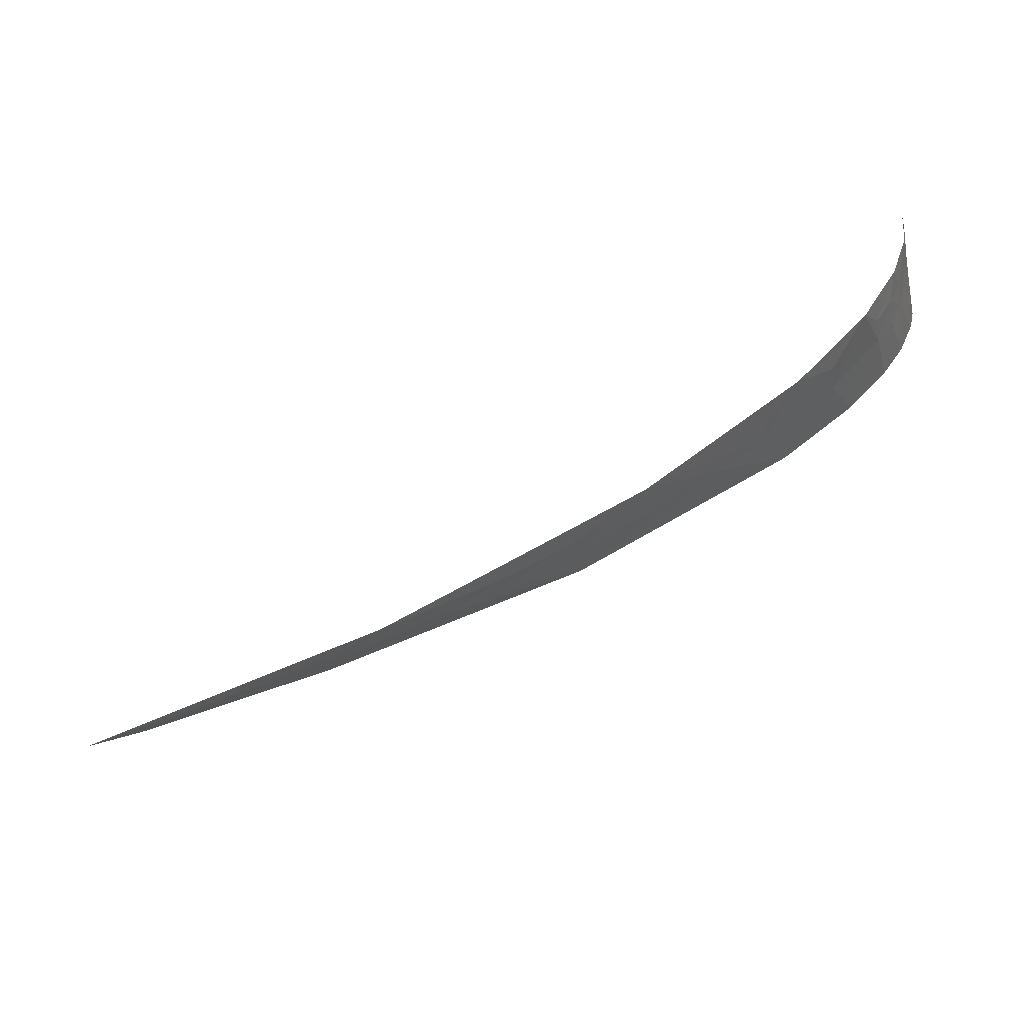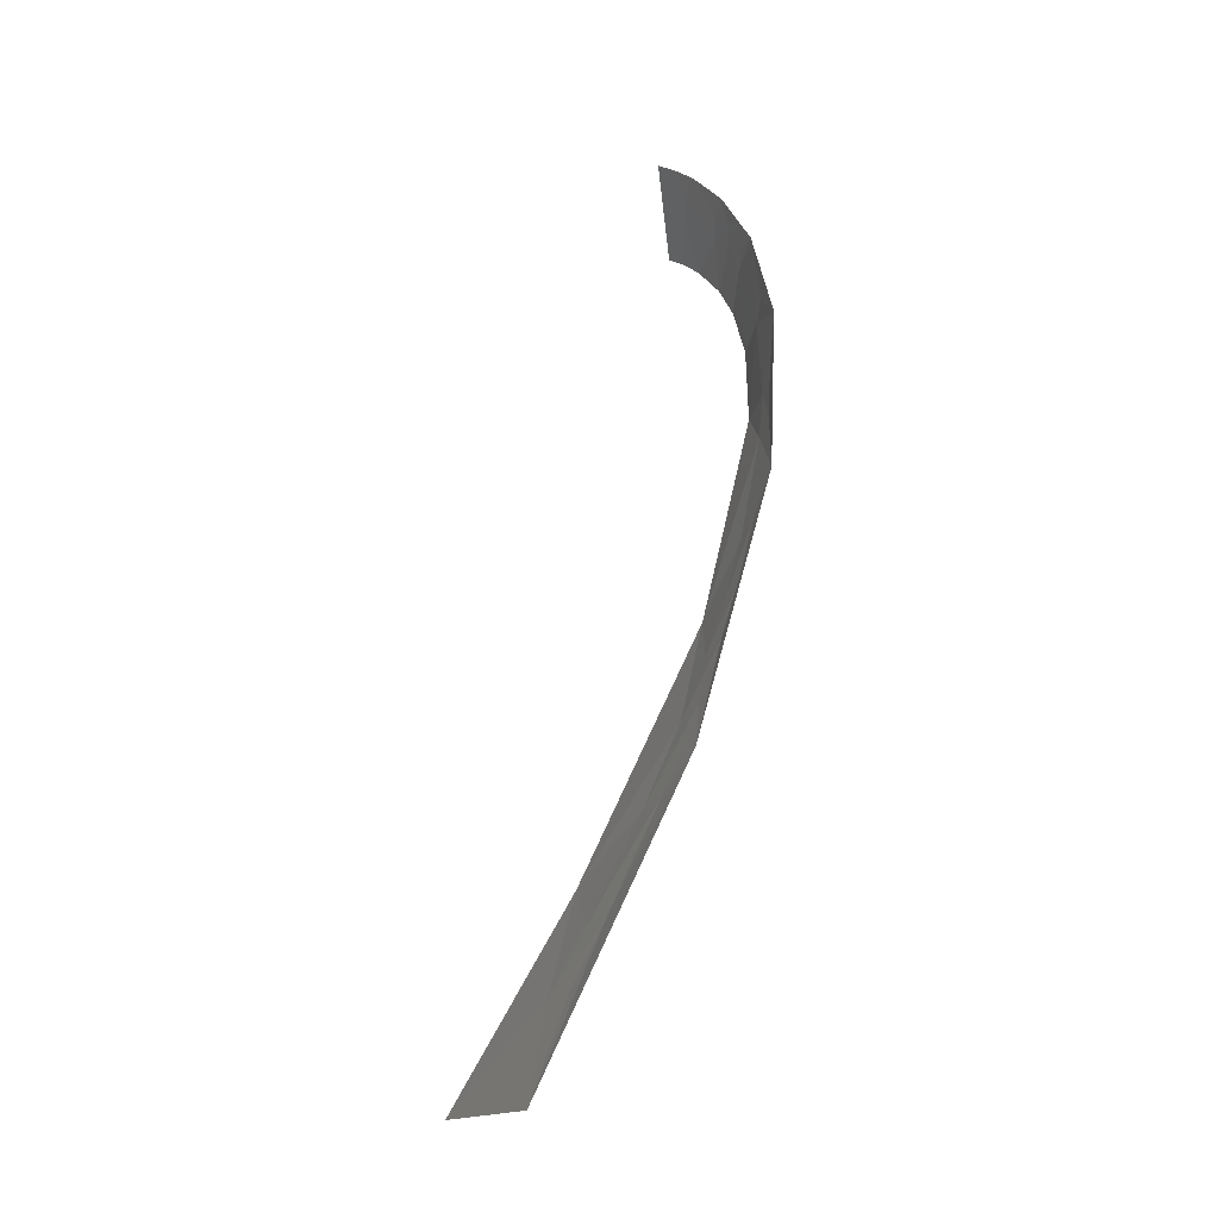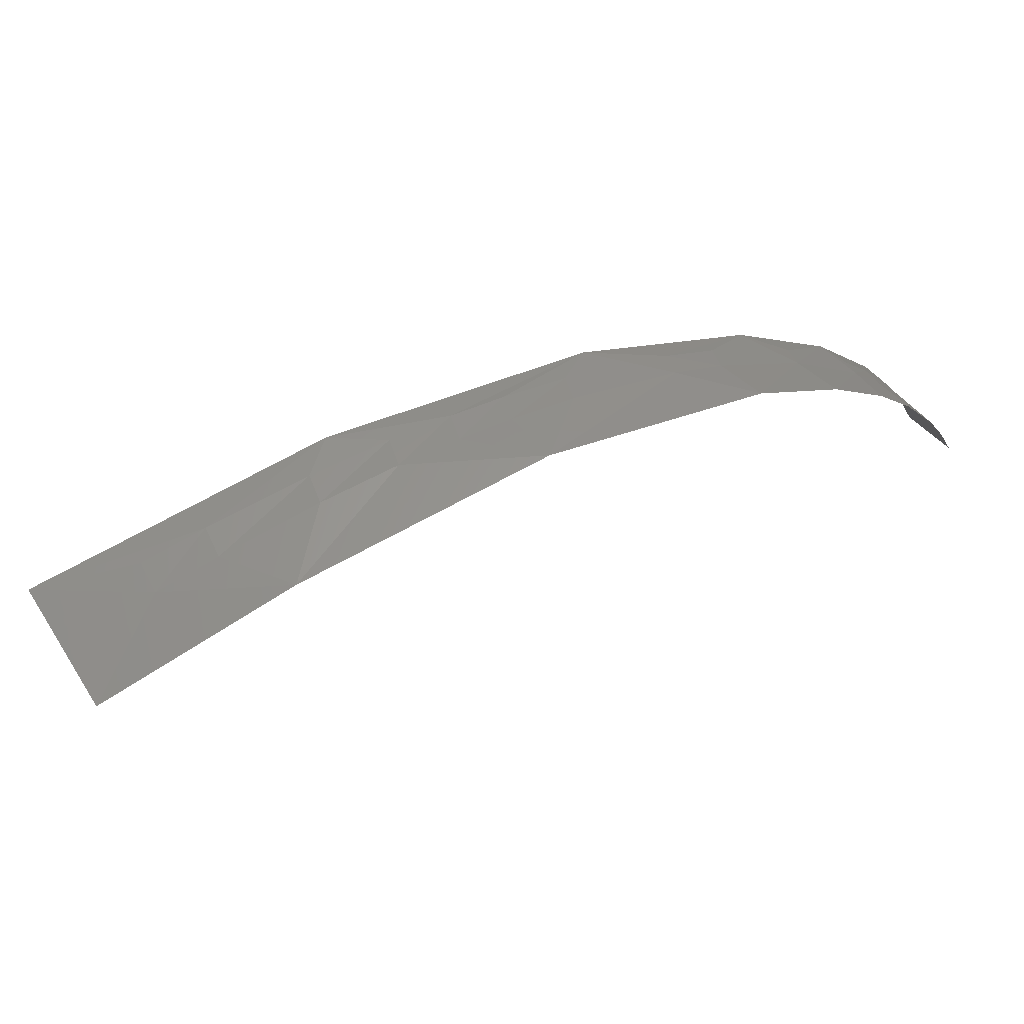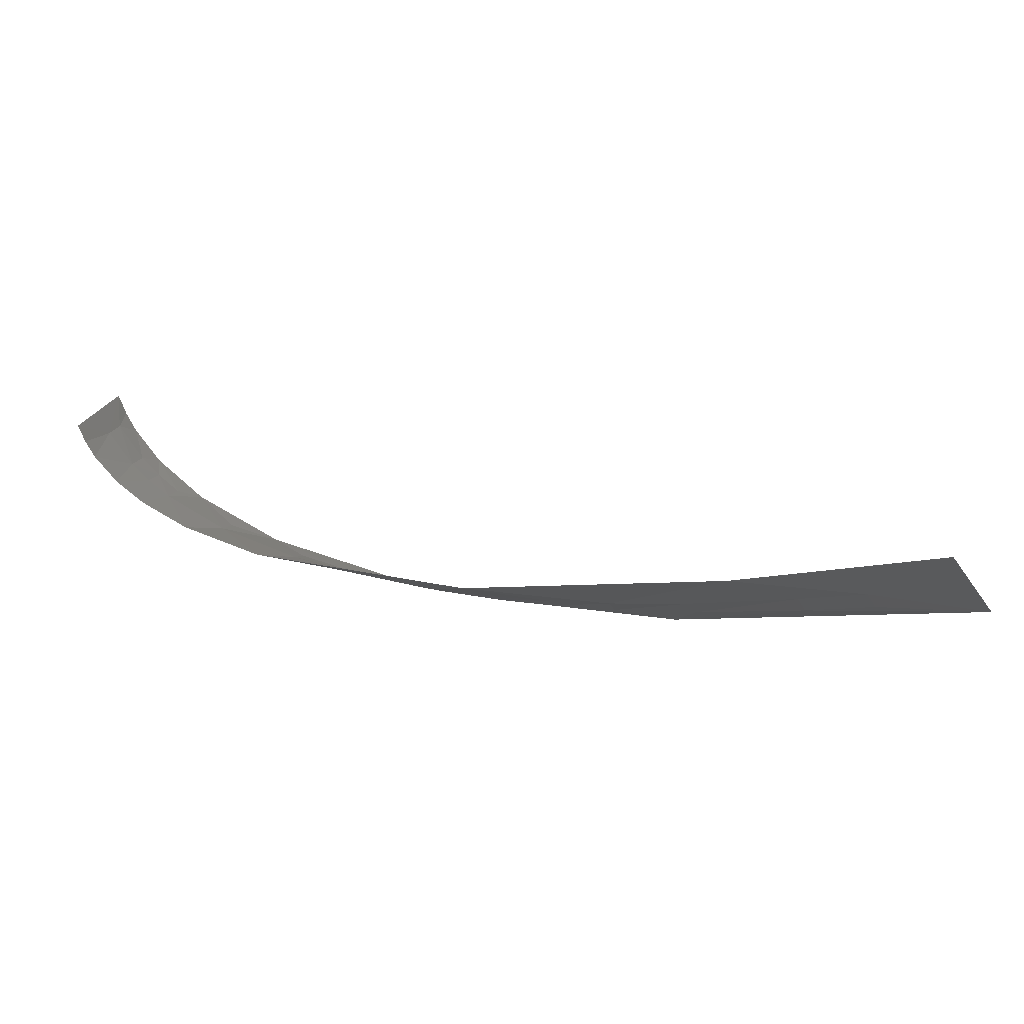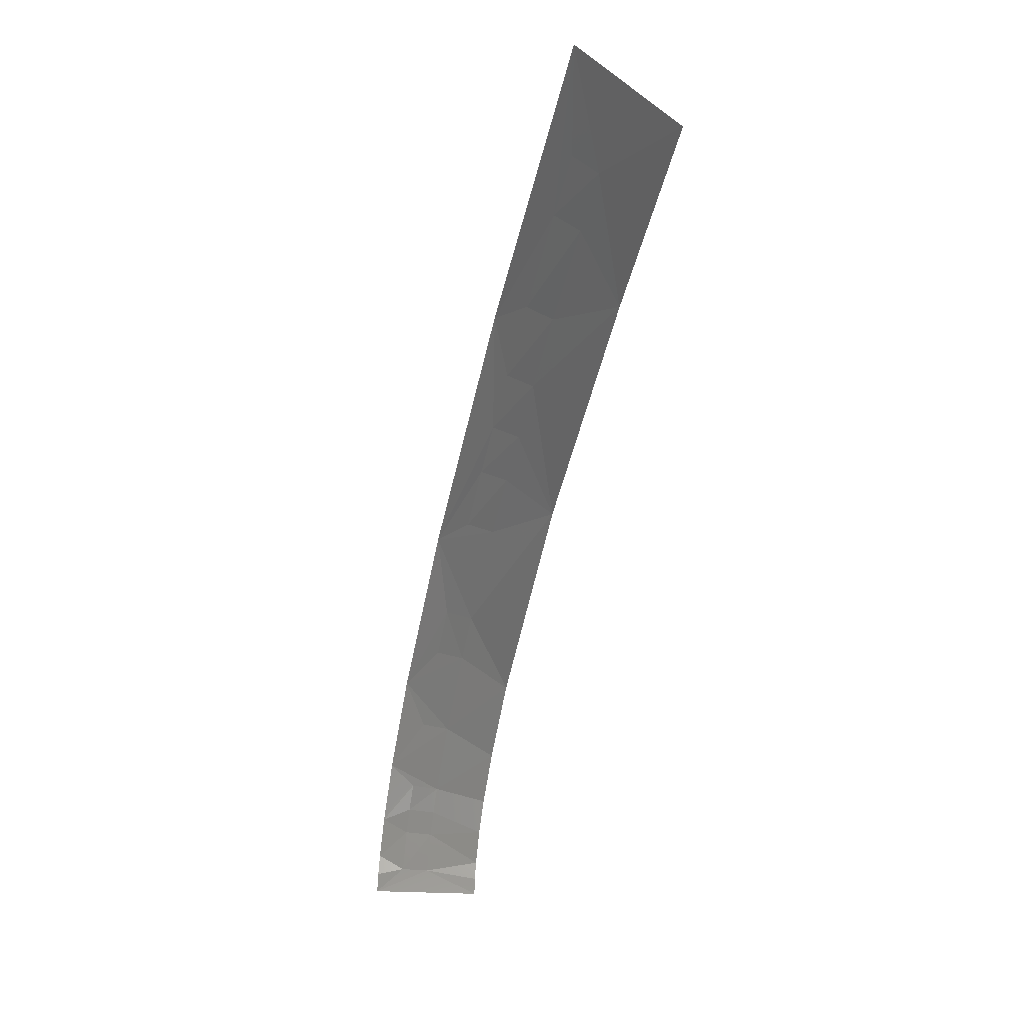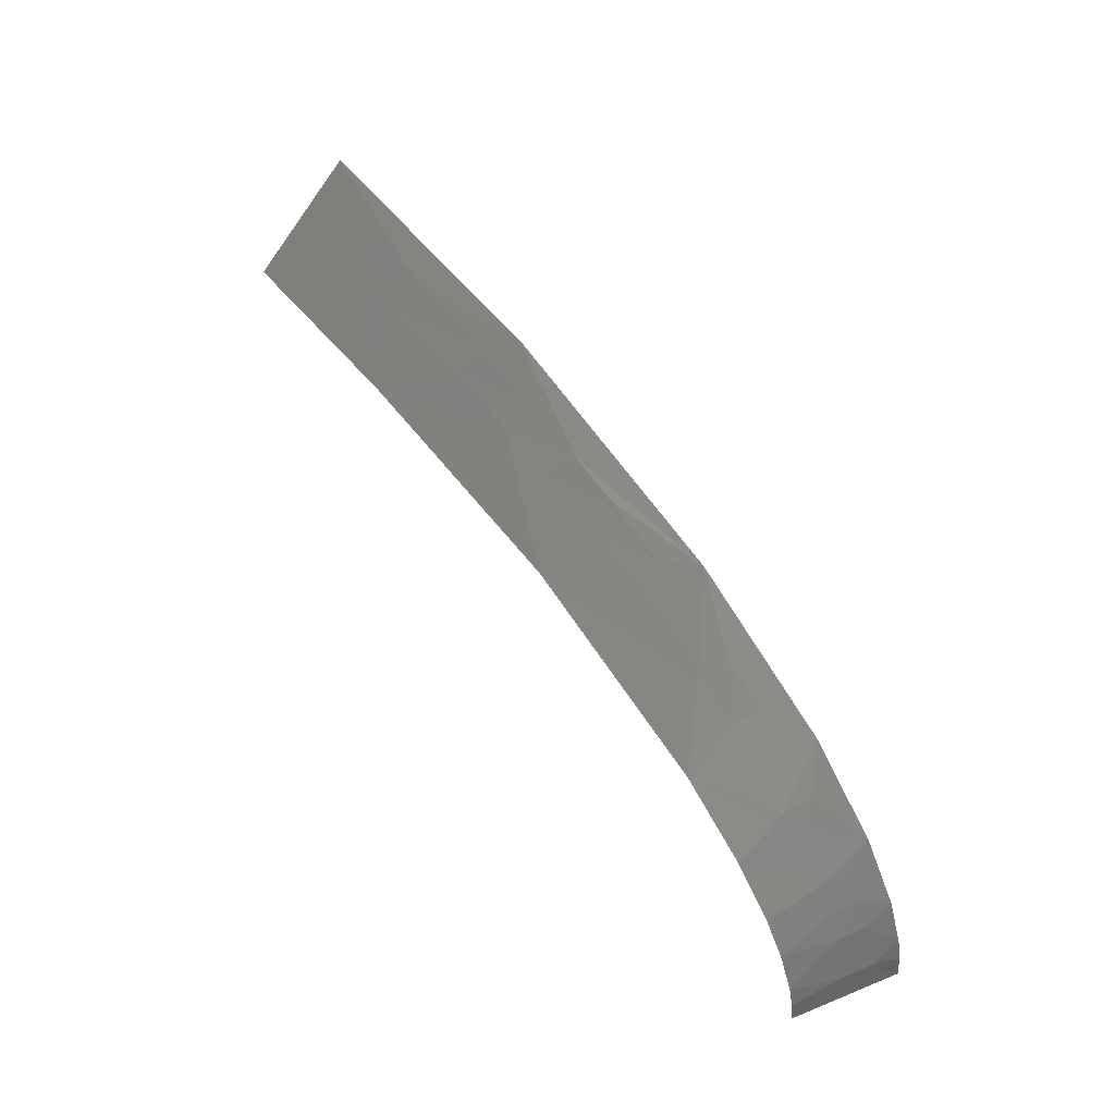
<metadata>
{"format":"stl","ext":"stl","renderer":"f3d","projection":"perspective","resolution":1024,"background":"white","views":[{"elev":42.7,"azim":178.8,"up":"+Z"},{"elev":32.9,"azim":121.7,"up":"+Z"},{"elev":-63.9,"azim":-153.2,"up":"+Z"},{"elev":-73.2,"azim":16.8,"up":"+Z"},{"elev":-42.0,"azim":99.5,"up":"+Y"},{"elev":44.3,"azim":-103.0,"up":"+Y"}]}
</metadata>
<code>
# stl→obj: 47 verts, 73 faces
v 370.4 217 1518
v 375.3 214 1512
v 362.3 213.5 1518
v 377.6 220.5 1518
v 370.8 218.6 1519
v 366.3 216.7 1519
v 366.6 218.2 1521
v 358.4 218.4 1526
v 359.7 216 1522
v 359.9 217.4 1524
v 354.5 215.3 1524
v 345.6 211.5 1524
v 354.7 216.4 1526
v 350.6 214.5 1526
v 350.8 215.6 1528
v 342 213.6 1533
v 347.3 213.7 1527
v 347.4 214.7 1529
v 343.3 212.6 1529
v 343.5 213.4 1531
v 336.9 210.1 1532
v 332.3 206.9 1530
v 337.1 210.7 1534
v 332.2 208.3 1538
v 334.1 208.7 1533
v 334.3 209.3 1535
v 329.5 205.8 1535
v 327.8 204.1 1532
v 329.8 206.2 1537
v 327.7 204.2 1539
v 326.3 202.7 1536
v 325.3 201.8 1533
v 326.6 203 1538
v 325.5 200.9 1540
v 325.2 201.3 1537
v 323.9 200 1533
v 325.6 201.5 1538
v 324.4 199.9 1537
v 323 198 1534
v 324.8 200.1 1539
v 324.5 198.4 1541
v 323.6 197.4 1537
v 322.6 195.6 1534
v 324.2 195.6 1541
v 322.7 196.8 1534
v 323.9 197.4 1539
v 324.2 197 1541
f 1 2 3
f 1 4 2
f 5 4 1
f 6 1 3
f 7 8 4
f 7 1 6
f 7 4 5
f 7 5 1
f 9 6 3
f 10 6 9
f 10 7 6
f 10 8 7
f 11 3 12
f 11 9 3
f 13 9 11
f 13 10 9
f 13 8 10
f 14 11 12
f 15 16 8
f 15 13 11
f 15 8 13
f 15 11 14
f 17 14 12
f 18 16 15
f 18 15 14
f 18 14 17
f 19 17 12
f 20 16 18
f 20 18 17
f 20 19 16
f 20 17 19
f 21 12 22
f 21 19 12
f 21 16 19
f 23 24 16
f 23 16 21
f 25 21 22
f 25 23 21
f 26 25 24
f 26 24 23
f 26 23 25
f 27 22 28
f 27 24 25
f 27 25 22
f 29 30 24
f 29 24 27
f 29 27 30
f 31 28 32
f 31 30 27
f 31 27 28
f 33 34 30
f 33 30 31
f 35 32 36
f 35 31 32
f 37 33 31
f 37 31 35
f 37 34 33
f 38 35 36
f 38 37 35
f 38 36 39
f 40 34 37
f 40 41 34
f 40 37 38
f 42 38 39
f 42 43 44
f 42 39 45
f 42 45 43
f 46 47 41
f 46 44 47
f 46 38 42
f 46 41 40
f 46 40 38
f 46 42 44

</code>
